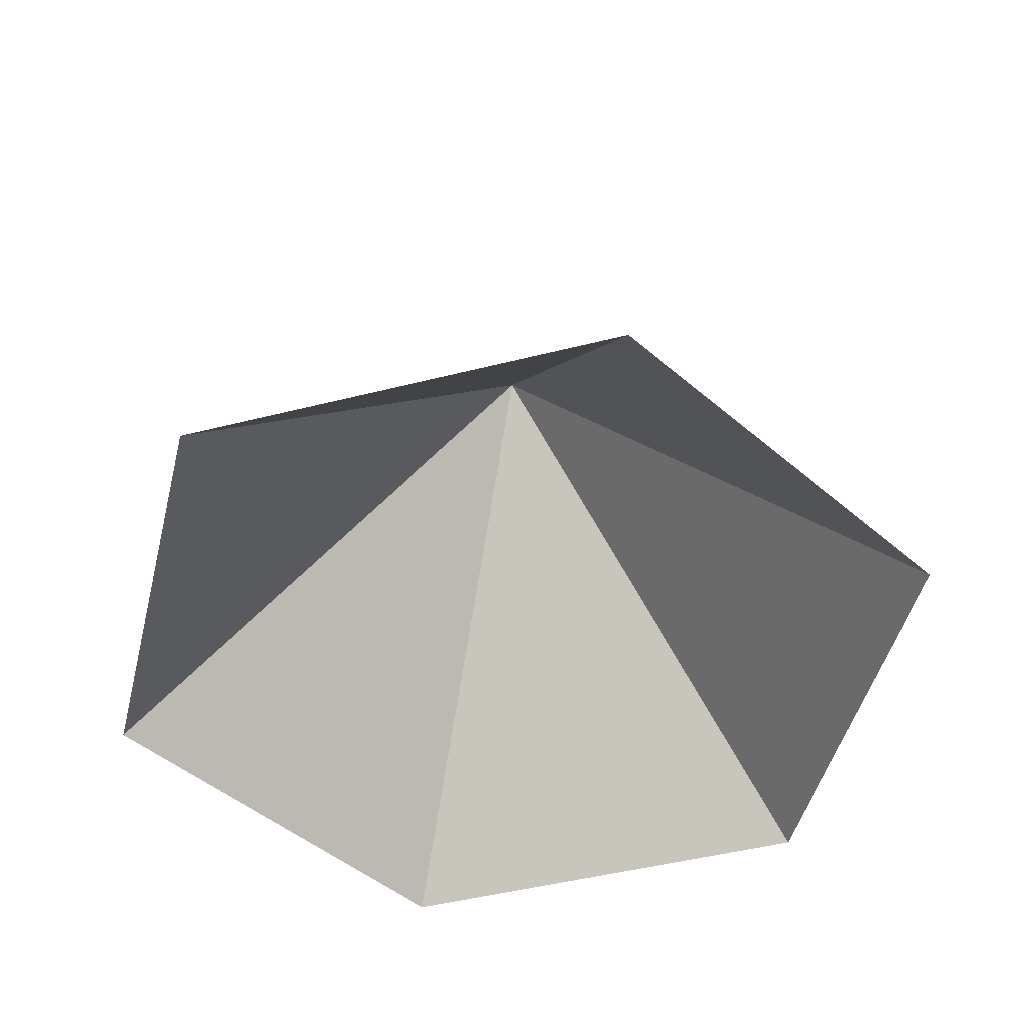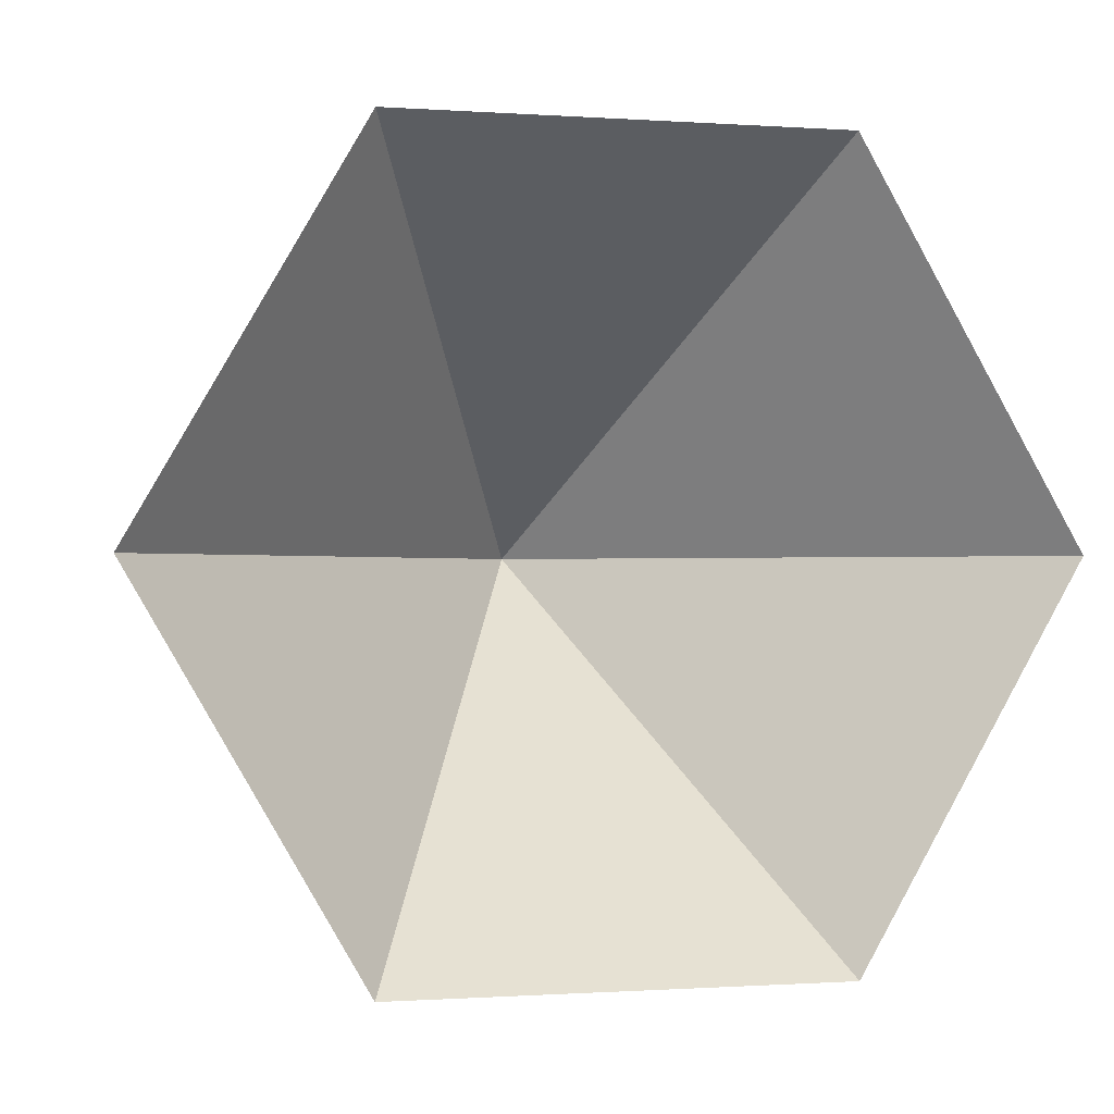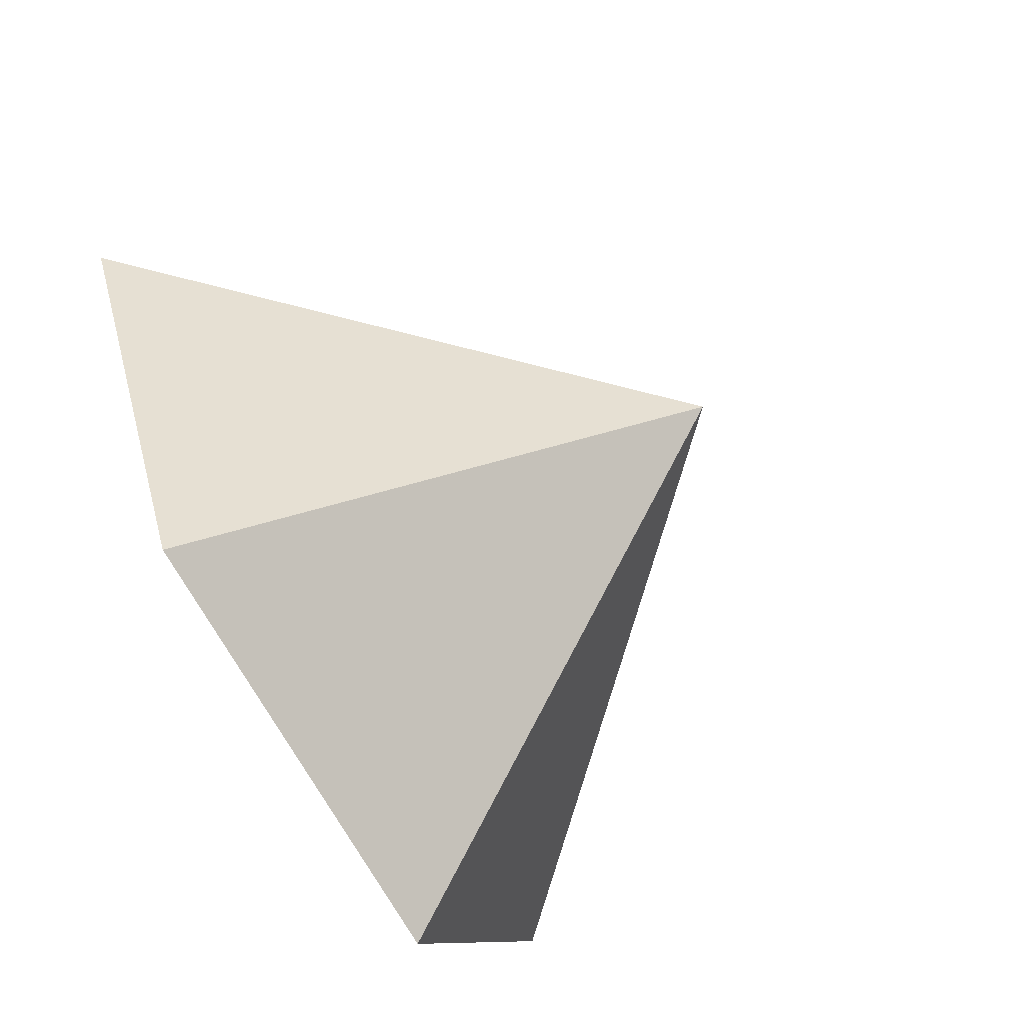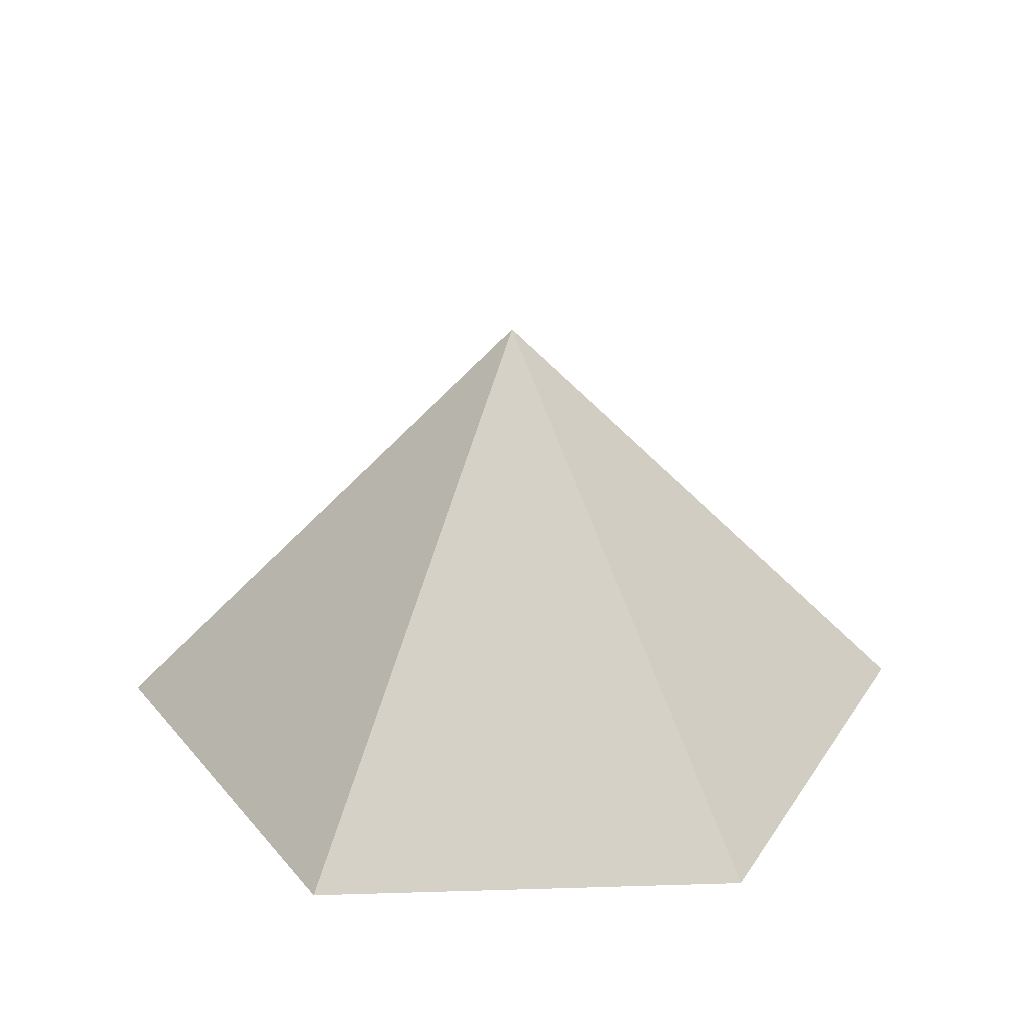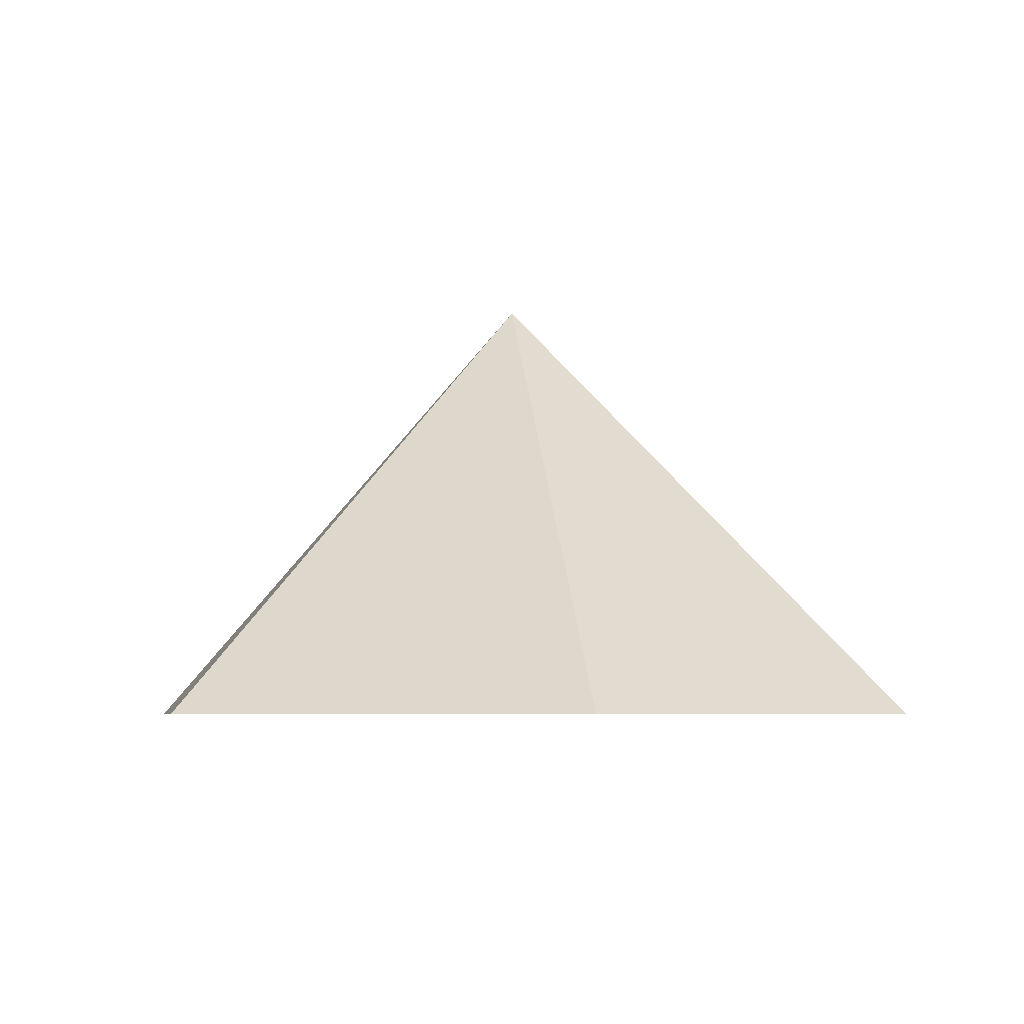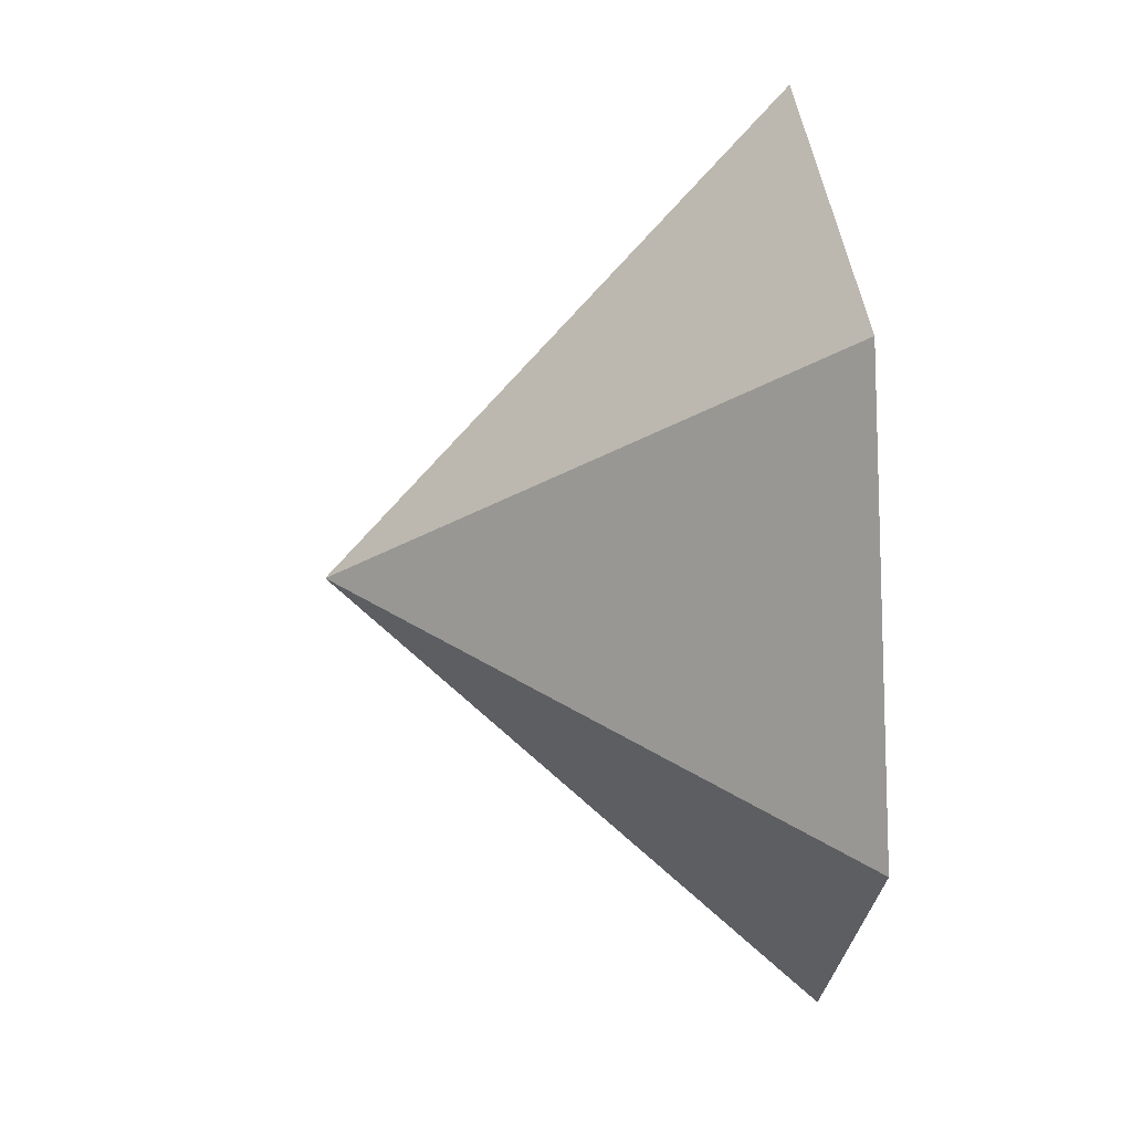
<metadata>
{"format":"obj","ext":"obj","renderer":"f3d","projection":"perspective","resolution":1024,"background":"white","views":[{"elev":-47.6,"azim":76.0,"up":"+Z"},{"elev":-0.6,"azim":165.2,"up":"+Y"},{"elev":-73.6,"azim":-60.1,"up":"+Y"},{"elev":30.2,"azim":-2.5,"up":"+Z"},{"elev":-5.4,"azim":-160.1,"up":"+Z"},{"elev":37.2,"azim":85.2,"up":"+Y"}]}
</metadata>
<code>
v 0 0 0
v 3.685 0 0
v 5.527 3.191 0
v 3.685 6.382 0
v 0 6.382 0
v -1.842 3.191 0
v 1.842 3.191 3.803
f 1 2 7
f 2 3 7
f 3 4 7
f 4 5 7
f 5 6 7
f 6 1 7

</code>
